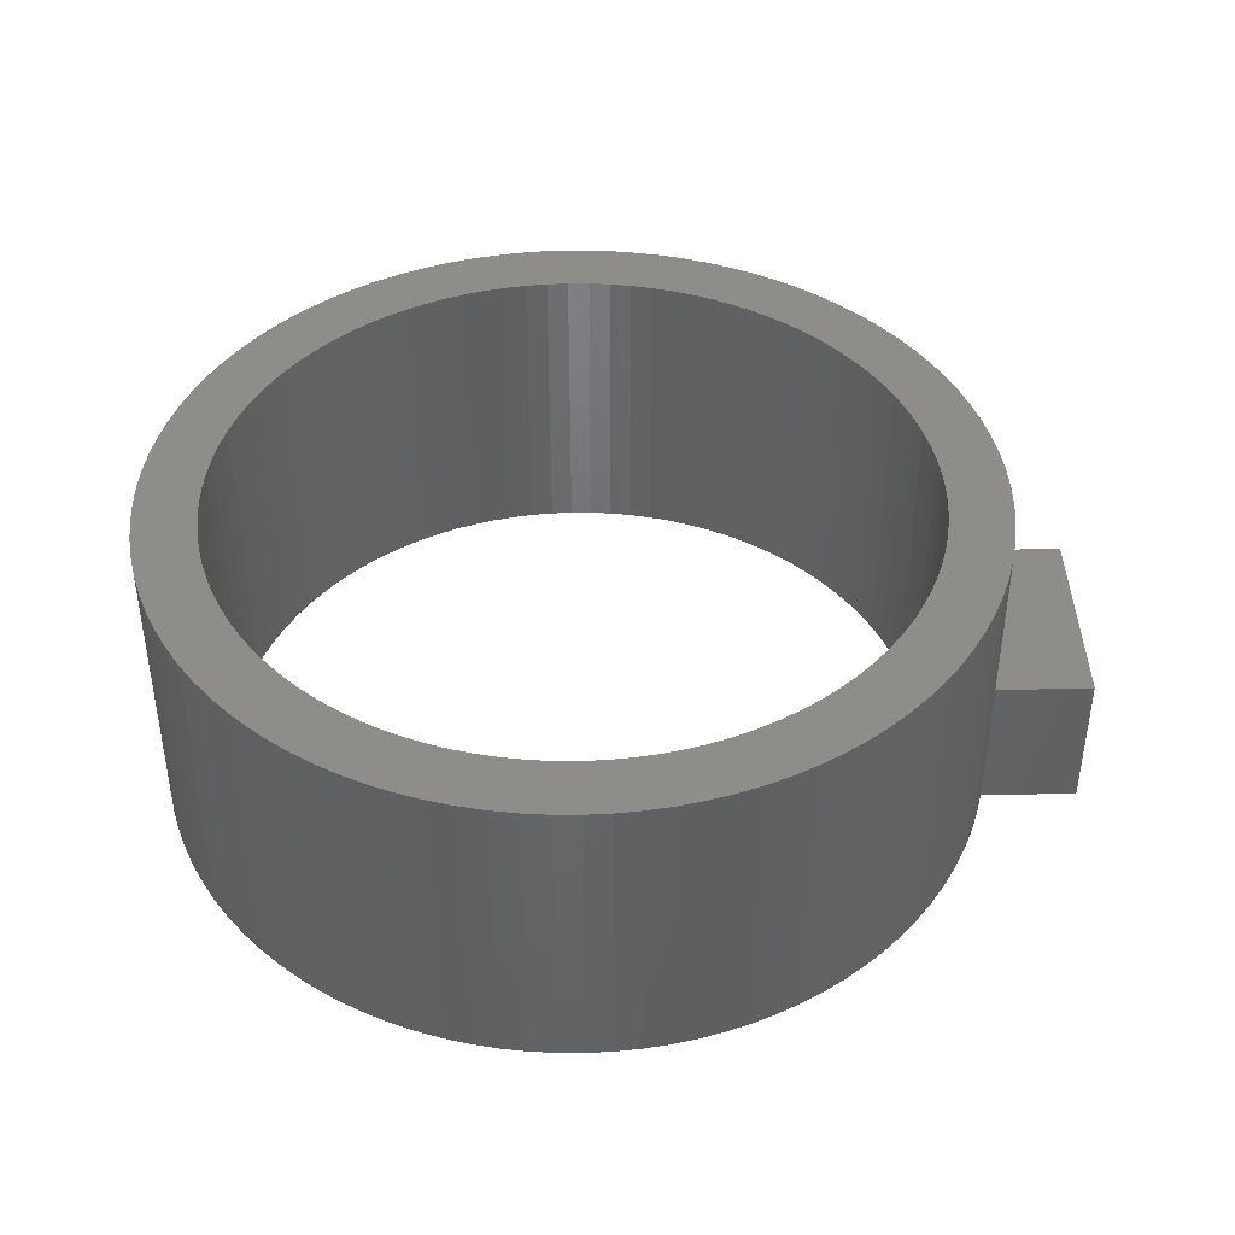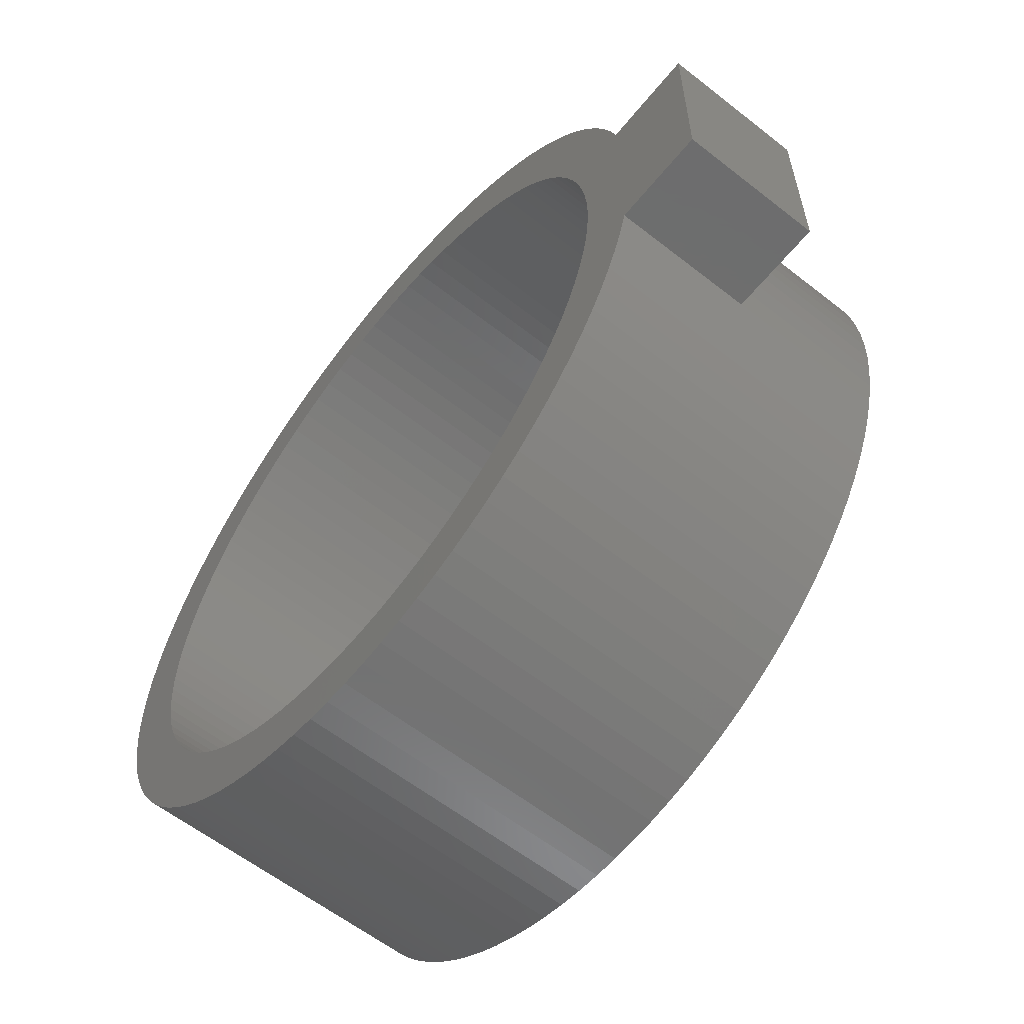
<metadata>
{"format":"stl","ext":"stl","renderer":"f3d","projection":"perspective","resolution":1024,"background":"white","views":[{"elev":41.9,"azim":178.3,"up":"+Z"},{"elev":-60.0,"azim":-128.8,"up":"+Y"}]}
</metadata>
<code>
# stl→obj: 408 verts, 816 faces
v -24 -5 0
v -24 -5 7
v -24 5 0
v -24 5 7
v -19.36 -5 0
v -19.36 -5 7
v -19.36 5 0
v -19.02 6.18 0
v -18.6 7.362 0
v -18.1 8.516 0
v -17.53 9.635 0
v -16.89 10.72 0
v -16.18 11.76 0
v -15.41 12.75 0
v -14.58 13.69 0
v -13.69 14.58 0
v -15.81 6.258 0
v -12.75 15.41 0
v -14.35 9.109 0
v -11.76 16.18 0
v -13.75 9.992 0
v -10.72 16.89 0
v -12.39 11.64 0
v -9.635 17.53 0
v -11.64 12.39 0
v -8.516 18.1 0
v -9.992 13.75 0
v -7.362 18.6 0
v -9.109 14.35 0
v -6.18 19.02 0
v -8.19 14.9 0
v -4.974 19.37 0
v -6.258 15.81 0
v -3.748 19.65 0
v -5.253 16.17 0
v -2.507 19.84 0
v -4.228 16.47 0
v -1.256 19.96 0
v -3.185 16.7 0
v 0 20 0
v -2.131 16.87 0
v 1.256 19.96 0
v 0 17 0
v 2.507 19.84 0
v 1.067 16.97 0
v 3.748 19.65 0
v 2.131 16.87 0
v 4.974 19.37 0
v 3.185 16.7 0
v 6.18 19.02 0
v 4.228 16.47 0
v 7.362 18.6 0
v 5.253 16.17 0
v 8.516 18.1 0
v 6.258 15.81 0
v 9.635 17.53 0
v 7.238 15.38 0
v 10.72 16.89 0
v 8.19 14.9 0
v 11.76 16.18 0
v 9.992 13.75 0
v 12.75 15.41 0
v 10.84 13.1 0
v 13.69 14.58 0
v 11.64 12.39 0
v 14.58 13.69 0
v 12.39 11.64 0
v 15.41 12.75 0
v 13.1 10.84 0
v 16.18 11.76 0
v 13.75 9.992 0
v 16.89 10.72 0
v 14.35 9.109 0
v 17.53 9.635 0
v 14.9 8.19 0
v 18.1 8.516 0
v 15.38 7.238 0
v 18.6 7.362 0
v 15.81 6.258 0
v 19.02 6.18 0
v 16.17 5.253 0
v 19.37 4.974 0
v 16.7 3.185 0
v 19.65 3.748 0
v 16.87 2.131 0
v 19.84 2.507 0
v 16.97 1.067 0
v 19.96 1.256 0
v 17 0 0
v 20 0 0
v 16.97 -1.067 0
v 19.96 -1.256 0
v 16.87 -2.131 0
v 19.84 -2.507 0
v 16.7 -3.185 0
v 19.65 -3.748 0
v 16.47 -4.228 0
v 19.37 -4.974 0
v 16.17 -5.253 0
v 19.02 -6.18 0
v -14.58 -13.69 0
v -12.75 -15.41 0
v -13.69 -14.58 0
v -18.1 -8.516 0
v -2.507 -19.84 0
v -17.53 -9.635 0
v -19.02 -6.18 0
v -14.35 -9.109 0
v -18.6 -7.362 0
v -17 0 0
v -16.97 1.067 0
v -14.9 -8.19 0
v -15.38 -7.238 0
v 3.185 -16.7 0
v 7.362 -18.6 0
v 2.131 -16.87 0
v -13.75 -9.992 0
v -11.64 -12.39 0
v -12.39 -11.64 0
v -9.992 -13.75 0
v -9.109 -14.35 0
v -3.748 -19.65 0
v -4.974 -19.37 0
v -6.18 -19.02 0
v -16.89 -10.72 0
v -7.362 -18.6 0
v -8.516 -18.1 0
v -16.18 -11.76 0
v -9.635 -17.53 0
v -10.72 -16.89 0
v -15.41 -12.75 0
v -11.76 -16.18 0
v -1.256 -19.96 0
v 1.067 -16.97 0
v 4.974 -19.37 0
v 0 -17 0
v 9.992 -13.75 0
v 12.75 -15.41 0
v 9.109 -14.35 0
v -16.97 -1.067 0
v -16.87 -2.131 0
v -16.7 -3.185 0
v -16.47 -4.228 0
v -16.17 -5.253 0
v 15.81 -6.258 0
v 13.75 -9.992 0
v 16.89 -10.72 0
v 13.1 -10.84 0
v 10.84 -13.1 0
v 13.69 -14.58 0
v 7.238 -15.38 0
v 10.72 -16.89 0
v 6.258 -15.81 0
v 5.253 -16.17 0
v 8.516 -18.1 0
v 4.228 -16.47 0
v 6.18 -19.02 0
v 8.19 -14.9 0
v -1.067 -16.97 0
v 3.748 -19.65 0
v -2.131 -16.87 0
v -3.185 -16.7 0
v 2.507 -19.84 0
v -4.228 -16.47 0
v 9.635 -17.53 0
v 1.256 -19.96 0
v -5.253 -16.17 0
v -10.84 -13.1 0
v -6.258 -15.81 0
v 0 -20 0
v -7.238 -15.38 0
v -8.19 -14.9 0
v -13.1 -10.84 0
v 11.76 -16.18 0
v -13.1 10.84 0
v 14.58 -13.69 0
v 15.41 -12.75 0
v 11.64 -12.39 0
v 16.18 -11.76 0
v 12.39 -11.64 0
v 17.53 -9.635 0
v 18.1 -8.516 0
v 14.35 -9.109 0
v 18.6 -7.362 0
v 14.9 -8.19 0
v 15.38 -7.238 0
v 16.47 4.228 0
v 9.109 14.35 0
v -1.067 16.97 0
v -7.238 15.38 0
v -10.84 13.1 0
v -14.9 8.19 0
v -15.38 7.238 0
v -16.17 5.253 0
v -16.7 3.185 0
v -16.47 4.228 0
v -16.87 2.131 0
v -15.81 -6.258 0
v -19.36 5 7
v -19.65 -3.748 7
v -19.37 -4.974 7
v -19.84 -2.507 7
v -19.96 -1.256 7
v -20 0 7
v -19.96 1.256 7
v -19.84 2.507 7
v -19.65 3.748 7
v -19.37 4.974 7
v -19.37 -4.974 15
v -19.02 -6.18 15
v -18.6 -7.362 15
v -18.1 -8.516 15
v -17.53 -9.635 15
v -16.89 -10.72 15
v -16.18 -11.76 15
v -15.41 -12.75 15
v -14.58 -13.69 15
v -13.69 -14.58 15
v -12.75 -15.41 15
v -11.76 -16.18 15
v -10.72 -16.89 15
v -9.635 -17.53 15
v -8.516 -18.1 15
v -7.362 -18.6 15
v -6.18 -19.02 15
v -4.974 -19.37 15
v -3.748 -19.65 15
v -2.507 -19.84 15
v -1.256 -19.96 15
v 0 -20 15
v 1.256 -19.96 15
v 2.507 -19.84 15
v 3.748 -19.65 15
v 4.974 -19.37 15
v 6.18 -19.02 15
v 7.362 -18.6 15
v 8.516 -18.1 15
v 9.635 -17.53 15
v 10.72 -16.89 15
v 11.76 -16.18 15
v 12.75 -15.41 15
v 13.69 -14.58 15
v 14.58 -13.69 15
v 15.41 -12.75 15
v 16.18 -11.76 15
v 16.89 -10.72 15
v 17.53 -9.635 15
v 18.1 -8.516 15
v 18.6 -7.362 15
v 19.02 -6.18 15
v 19.37 -4.974 15
v 19.65 -3.748 15
v 19.84 -2.507 15
v 19.96 -1.256 15
v 20 0 15
v 19.96 1.256 15
v 19.84 2.507 15
v 19.65 3.748 15
v 19.37 4.974 15
v 19.02 6.18 15
v 18.6 7.362 15
v 18.1 8.516 15
v 17.53 9.635 15
v 16.89 10.72 15
v 16.18 11.76 15
v 15.41 12.75 15
v 14.58 13.69 15
v 13.69 14.58 15
v 12.75 15.41 15
v 11.76 16.18 15
v 10.72 16.89 15
v 9.635 17.53 15
v 8.516 18.1 15
v 7.362 18.6 15
v 6.18 19.02 15
v 4.974 19.37 15
v 3.748 19.65 15
v 2.507 19.84 15
v 1.256 19.96 15
v 0 20 15
v -1.256 19.96 15
v -2.507 19.84 15
v -3.748 19.65 15
v -4.974 19.37 15
v -6.18 19.02 15
v -7.362 18.6 15
v -8.516 18.1 15
v -9.635 17.53 15
v -10.72 16.89 15
v -11.76 16.18 15
v -12.75 15.41 15
v -13.69 14.58 15
v -14.58 13.69 15
v -15.41 12.75 15
v -16.18 11.76 15
v -16.89 10.72 15
v -17.53 9.635 15
v -18.1 8.516 15
v -18.6 7.362 15
v -19.02 6.18 15
v -19.37 4.974 15
v -17 0 15
v -16.97 -1.067 15
v -16.97 1.067 15
v -16.87 2.131 15
v -16.7 3.185 15
v -16.47 4.228 15
v -16.17 5.253 15
v -15.81 6.258 15
v -15.38 7.238 15
v -14.9 8.19 15
v -14.35 9.109 15
v -13.75 9.992 15
v -13.1 10.84 15
v -12.39 11.64 15
v -11.64 12.39 15
v -10.84 13.1 15
v -9.992 13.75 15
v -9.109 14.35 15
v -8.19 14.9 15
v -7.238 15.38 15
v -6.258 15.81 15
v -5.253 16.17 15
v -4.228 16.47 15
v -3.185 16.7 15
v -2.131 16.87 15
v -1.067 16.97 15
v 0 17 15
v 1.067 16.97 15
v 2.131 16.87 15
v 3.185 16.7 15
v 4.228 16.47 15
v 5.253 16.17 15
v 6.258 15.81 15
v 7.238 15.38 15
v 8.19 14.9 15
v 9.109 14.35 15
v 9.992 13.75 15
v 10.84 13.1 15
v 11.64 12.39 15
v 12.39 11.64 15
v 13.1 10.84 15
v 13.75 9.992 15
v 14.35 9.109 15
v 14.9 8.19 15
v 15.38 7.238 15
v 15.81 6.258 15
v 16.17 5.253 15
v 16.47 4.228 15
v 16.7 3.185 15
v 16.87 2.131 15
v 16.97 1.067 15
v 17 0 15
v 16.97 -1.067 15
v 16.87 -2.131 15
v 16.7 -3.185 15
v 16.47 -4.228 15
v 16.17 -5.253 15
v 15.81 -6.258 15
v 15.38 -7.238 15
v 14.9 -8.19 15
v 14.35 -9.109 15
v 13.75 -9.992 15
v 13.1 -10.84 15
v 12.39 -11.64 15
v 11.64 -12.39 15
v 10.84 -13.1 15
v 9.992 -13.75 15
v 9.109 -14.35 15
v 8.19 -14.9 15
v 7.238 -15.38 15
v 6.258 -15.81 15
v 5.253 -16.17 15
v 4.228 -16.47 15
v 3.185 -16.7 15
v 2.131 -16.87 15
v 1.067 -16.97 15
v 0 -17 15
v -1.067 -16.97 15
v -2.131 -16.87 15
v -3.185 -16.7 15
v -4.228 -16.47 15
v -5.253 -16.17 15
v -6.258 -15.81 15
v -7.238 -15.38 15
v -8.19 -14.9 15
v -9.109 -14.35 15
v -9.992 -13.75 15
v -10.84 -13.1 15
v -11.64 -12.39 15
v -12.39 -11.64 15
v -13.1 -10.84 15
v -13.75 -9.992 15
v -14.35 -9.109 15
v -14.9 -8.19 15
v -15.38 -7.238 15
v -15.81 -6.258 15
v -16.17 -5.253 15
v -16.47 -4.228 15
v -16.7 -3.185 15
v -16.87 -2.131 15
v -19.65 3.748 15
v -19.84 2.507 15
v -19.96 1.256 15
v -20 0 15
v -19.96 -1.256 15
v -19.84 -2.507 15
v -19.65 -3.748 15
f 1 2 3
f 3 2 4
f 2 1 5
f 6 2 5
f 1 3 5
f 5 3 7
f 5 7 8
f 5 8 9
f 5 9 10
f 5 10 11
f 5 11 12
f 5 12 13
f 5 13 14
f 5 14 15
f 5 15 16
f 17 16 18
f 19 18 20
f 21 20 22
f 23 22 24
f 25 24 26
f 27 26 28
f 29 28 30
f 31 30 32
f 33 32 34
f 35 34 36
f 37 36 38
f 39 38 40
f 41 40 42
f 43 42 44
f 45 44 46
f 47 46 48
f 49 48 50
f 51 50 52
f 53 52 54
f 55 54 56
f 57 56 58
f 59 58 60
f 61 60 62
f 63 62 64
f 65 64 66
f 67 66 68
f 69 68 70
f 71 70 72
f 73 72 74
f 75 74 76
f 77 76 78
f 79 78 80
f 81 80 82
f 83 82 84
f 85 84 86
f 87 86 88
f 89 88 90
f 91 90 92
f 93 92 94
f 95 94 96
f 97 96 98
f 99 98 100
f 101 102 103
f 104 105 106
f 107 108 109
f 110 5 111
f 112 107 113
f 114 115 116
f 117 109 108
f 118 104 119
f 104 120 121
f 106 122 123
f 106 123 124
f 125 126 127
f 125 127 128
f 128 129 130
f 131 132 101
f 132 102 101
f 128 130 131
f 130 132 131
f 127 129 128
f 106 124 125
f 124 126 125
f 104 121 133
f 105 122 106
f 107 112 108
f 134 135 136
f 55 56 57
f 137 138 139
f 140 5 110
f 141 5 140
f 142 5 141
f 71 72 73
f 143 5 142
f 144 5 143
f 99 100 145
f 146 147 148
f 109 119 104
f 149 150 137
f 151 152 153
f 39 40 41
f 154 155 156
f 53 54 55
f 116 157 134
f 139 138 158
f 159 160 161
f 162 163 164
f 153 165 154
f 164 166 167
f 120 104 168
f 169 170 171
f 118 168 104
f 171 170 172
f 173 109 117
f 170 133 121
f 170 121 172
f 166 170 169
f 166 169 167
f 163 166 164
f 161 163 162
f 160 163 161
f 135 160 159
f 135 159 136
f 157 135 134
f 115 157 116
f 155 115 114
f 155 114 156
f 165 155 154
f 51 52 53
f 152 165 153
f 174 152 151
f 37 38 39
f 138 174 158
f 23 24 25
f 21 22 175
f 150 138 137
f 176 150 149
f 177 176 178
f 179 177 180
f 147 179 148
f 181 147 146
f 109 173 119
f 182 181 183
f 184 182 185
f 104 133 105
f 184 185 186
f 100 184 145
f 145 184 186
f 185 182 183
f 183 181 146
f 79 80 81
f 187 82 83
f 81 82 187
f 83 84 85
f 85 86 87
f 87 88 89
f 89 90 91
f 91 92 93
f 93 94 95
f 95 96 97
f 188 60 61
f 97 98 99
f 57 58 59
f 59 60 188
f 61 62 63
f 63 64 65
f 65 66 67
f 67 68 69
f 69 70 71
f 189 42 43
f 41 42 189
f 43 44 45
f 45 46 47
f 47 48 49
f 49 50 51
f 190 32 33
f 31 32 190
f 33 34 35
f 35 36 37
f 191 26 27
f 25 26 191
f 27 28 29
f 175 22 23
f 29 30 31
f 19 20 21
f 192 18 19
f 17 18 193
f 193 18 192
f 194 16 17
f 195 5 196
f 5 16 194
f 5 194 196
f 197 5 195
f 111 5 197
f 198 5 144
f 178 176 149
f 113 107 198
f 148 179 180
f 180 177 178
f 158 174 151
f 5 198 107
f 73 74 75
f 75 76 77
f 77 78 79
f 3 4 7
f 7 4 199
f 4 2 6
f 200 4 201
f 201 4 6
f 202 4 200
f 203 4 202
f 204 4 203
f 205 4 204
f 206 4 205
f 207 4 206
f 208 4 207
f 199 4 208
f 201 6 209
f 107 6 5
f 209 6 107
f 209 107 210
f 107 109 210
f 210 109 211
f 109 104 211
f 211 104 212
f 104 106 212
f 212 106 213
f 106 125 213
f 213 125 214
f 125 128 214
f 214 128 215
f 128 131 215
f 215 131 216
f 131 101 216
f 216 101 217
f 217 101 103
f 218 217 103
f 218 103 102
f 219 218 102
f 219 102 132
f 220 219 132
f 220 132 130
f 221 220 130
f 221 130 129
f 222 221 129
f 222 129 127
f 223 222 127
f 223 127 126
f 224 223 126
f 224 126 124
f 225 224 124
f 225 124 123
f 226 225 123
f 226 123 122
f 227 226 122
f 227 122 105
f 228 227 105
f 228 105 133
f 229 228 133
f 229 133 170
f 230 229 170
f 230 170 166
f 231 230 166
f 231 166 163
f 232 231 163
f 232 163 160
f 233 232 160
f 233 160 135
f 234 233 135
f 234 135 157
f 235 234 157
f 235 157 115
f 236 235 115
f 236 115 155
f 237 236 155
f 237 155 165
f 238 237 165
f 238 165 152
f 239 238 152
f 239 152 174
f 240 239 174
f 240 174 138
f 241 240 138
f 241 138 150
f 242 241 150
f 242 150 176
f 243 242 176
f 243 176 177
f 244 243 177
f 244 177 179
f 245 244 179
f 245 179 147
f 246 245 147
f 246 147 181
f 247 246 181
f 247 181 182
f 248 247 182
f 248 182 184
f 249 248 184
f 249 184 100
f 250 249 100
f 250 100 98
f 251 250 98
f 251 98 96
f 252 251 96
f 252 96 94
f 253 252 94
f 253 94 92
f 254 253 92
f 254 92 90
f 255 254 90
f 90 88 256
f 255 90 256
f 88 86 257
f 256 88 257
f 86 84 258
f 257 86 258
f 84 82 259
f 258 84 259
f 82 80 260
f 259 82 260
f 80 78 261
f 260 80 261
f 78 76 262
f 261 78 262
f 76 74 263
f 262 76 263
f 74 72 264
f 263 74 264
f 72 70 265
f 264 72 265
f 70 68 266
f 265 70 266
f 68 66 267
f 266 68 267
f 64 268 66
f 66 268 267
f 62 269 64
f 64 269 268
f 60 270 62
f 62 270 269
f 58 271 60
f 60 271 270
f 56 272 58
f 58 272 271
f 54 273 56
f 56 273 272
f 52 274 54
f 54 274 273
f 50 275 52
f 52 275 274
f 48 276 50
f 50 276 275
f 46 277 48
f 48 277 276
f 44 278 46
f 46 278 277
f 42 279 44
f 44 279 278
f 40 280 42
f 42 280 279
f 38 281 40
f 40 281 280
f 36 282 38
f 38 282 281
f 34 283 36
f 36 283 282
f 32 284 34
f 34 284 283
f 30 285 32
f 32 285 284
f 28 286 30
f 30 286 285
f 26 287 28
f 28 287 286
f 24 288 26
f 26 288 287
f 22 289 24
f 24 289 288
f 20 290 22
f 22 290 289
f 18 291 20
f 20 291 290
f 16 292 18
f 18 292 291
f 15 293 16
f 16 293 292
f 14 294 15
f 15 294 293
f 13 295 14
f 14 295 294
f 12 296 13
f 13 296 295
f 11 297 12
f 12 297 296
f 10 298 11
f 11 298 297
f 9 299 10
f 10 299 298
f 8 300 9
f 9 300 299
f 208 301 199
f 199 301 300
f 199 300 8
f 199 8 7
f 302 303 140
f 110 302 140
f 111 304 302
f 110 111 302
f 197 305 304
f 111 197 304
f 195 306 305
f 197 195 305
f 196 307 306
f 195 196 306
f 194 308 307
f 196 194 307
f 17 309 308
f 194 17 308
f 193 310 309
f 17 193 309
f 192 311 310
f 193 192 310
f 19 312 311
f 192 19 311
f 21 313 312
f 19 21 312
f 175 314 313
f 21 175 313
f 23 315 314
f 175 23 314
f 25 316 315
f 23 25 315
f 191 317 316
f 25 191 316
f 27 318 317
f 191 27 317
f 29 319 318
f 27 29 318
f 31 320 319
f 29 31 319
f 190 321 320
f 31 190 320
f 33 322 321
f 190 33 321
f 35 323 322
f 33 35 322
f 37 324 323
f 35 37 323
f 39 325 324
f 37 39 324
f 41 326 325
f 39 41 325
f 189 327 326
f 41 189 326
f 43 328 327
f 189 43 327
f 45 329 328
f 43 45 328
f 47 330 329
f 45 47 329
f 49 331 330
f 47 49 330
f 51 332 331
f 49 51 331
f 53 333 332
f 51 53 332
f 55 334 333
f 53 55 333
f 57 335 334
f 55 57 334
f 59 336 335
f 57 59 335
f 188 337 336
f 59 188 336
f 61 338 337
f 188 61 337
f 63 339 338
f 61 63 338
f 65 340 339
f 63 65 339
f 67 341 340
f 65 67 340
f 342 341 69
f 69 341 67
f 343 342 71
f 71 342 69
f 344 343 73
f 73 343 71
f 345 344 75
f 75 344 73
f 346 345 77
f 77 345 75
f 347 346 79
f 79 346 77
f 348 347 81
f 81 347 79
f 349 348 187
f 187 348 81
f 350 349 83
f 83 349 187
f 351 350 85
f 85 350 83
f 352 351 87
f 87 351 85
f 353 352 89
f 89 352 87
f 353 89 354
f 354 89 91
f 354 91 355
f 355 91 93
f 355 93 356
f 356 93 95
f 356 95 357
f 357 95 97
f 357 97 358
f 358 97 99
f 358 99 359
f 359 99 145
f 359 145 360
f 360 145 186
f 360 186 361
f 361 186 185
f 361 185 362
f 362 185 183
f 362 183 363
f 363 183 146
f 363 146 364
f 364 146 148
f 364 148 365
f 365 148 180
f 365 180 366
f 366 180 178
f 366 178 367
f 367 178 149
f 367 149 368
f 368 149 137
f 368 137 369
f 369 137 139
f 369 139 370
f 370 139 158
f 370 158 371
f 371 158 151
f 371 151 372
f 372 151 153
f 372 153 373
f 373 153 154
f 373 154 374
f 374 154 156
f 374 156 375
f 375 156 114
f 375 114 376
f 376 114 116
f 376 116 377
f 377 116 134
f 377 134 378
f 378 134 136
f 378 136 379
f 379 136 159
f 379 159 380
f 380 159 161
f 380 161 381
f 381 161 162
f 381 162 382
f 382 162 164
f 382 164 383
f 383 164 167
f 383 167 384
f 384 167 169
f 384 169 385
f 385 169 171
f 385 171 386
f 386 171 172
f 386 172 387
f 387 172 121
f 387 121 388
f 388 121 120
f 388 120 389
f 389 120 168
f 389 168 390
f 390 168 118
f 390 118 391
f 391 118 119
f 392 391 119
f 173 392 119
f 393 392 173
f 117 393 173
f 394 393 117
f 108 394 117
f 395 394 108
f 112 395 108
f 396 395 112
f 113 396 112
f 397 396 113
f 198 397 113
f 398 397 198
f 144 398 198
f 399 398 144
f 143 399 144
f 400 399 143
f 142 400 143
f 401 400 142
f 141 401 142
f 303 401 141
f 140 303 141
f 207 402 208
f 208 402 301
f 206 403 207
f 207 403 402
f 205 404 206
f 206 404 403
f 204 405 205
f 205 405 404
f 204 203 405
f 405 203 406
f 203 202 406
f 406 202 407
f 202 200 407
f 407 200 408
f 200 201 408
f 408 201 209
f 404 405 406
f 408 404 407
f 407 404 406
f 209 404 408
f 210 404 209
f 211 404 210
f 212 404 211
f 213 404 212
f 214 404 213
f 215 404 214
f 216 404 215
f 217 404 216
f 218 404 217
f 219 404 218
f 220 404 219
f 221 404 220
f 395 404 221
f 393 394 222
f 390 391 223
f 389 390 224
f 387 388 225
f 386 387 226
f 384 385 227
f 383 384 228
f 363 364 245
f 362 363 246
f 361 362 247
f 360 361 248
f 359 360 249
f 358 359 250
f 357 358 251
f 356 357 252
f 304 305 404
f 364 365 244
f 351 352 256
f 350 351 257
f 349 350 258
f 348 349 259
f 347 348 260
f 346 347 261
f 343 344 264
f 333 334 273
f 327 328 278
f 400 401 404
f 323 324 281
f 320 321 283
f 314 315 286
f 315 316 286
f 288 404 287
f 289 404 288
f 290 404 289
f 291 404 290
f 292 404 291
f 293 404 292
f 294 404 293
f 295 404 294
f 296 404 295
f 297 404 296
f 298 404 297
f 299 404 298
f 300 404 299
f 301 404 300
f 402 404 301
f 403 404 402
f 377 378 233
f 367 368 242
f 355 356 253
f 344 345 263
f 334 335 272
f 328 329 277
f 324 325 280
f 309 310 404
f 398 399 404
f 311 404 310
f 318 319 284
f 287 404 312
f 287 313 286
f 287 312 313
f 313 314 286
f 317 318 285
f 286 316 285
f 316 317 285
f 285 318 284
f 311 312 404
f 284 319 283
f 319 320 283
f 283 321 282
f 321 322 282
f 282 322 281
f 322 323 281
f 281 324 280
f 325 326 279
f 280 325 279
f 308 309 404
f 279 326 278
f 326 327 278
f 278 328 277
f 277 329 276
f 331 332 274
f 276 330 275
f 307 308 404
f 275 331 274
f 274 332 273
f 332 333 273
f 273 334 272
f 329 330 276
f 272 335 271
f 330 331 275
f 271 336 270
f 270 337 269
f 341 342 265
f 269 338 268
f 306 307 404
f 268 339 267
f 267 340 266
f 266 341 265
f 265 342 264
f 342 343 264
f 264 344 263
f 335 336 271
f 263 345 262
f 336 337 270
f 262 346 261
f 337 338 269
f 261 347 260
f 338 339 268
f 260 348 259
f 339 340 267
f 259 349 258
f 340 341 266
f 258 350 257
f 257 351 256
f 352 353 255
f 256 352 255
f 305 306 404
f 255 353 254
f 254 354 253
f 345 346 262
f 354 355 253
f 253 356 252
f 252 357 251
f 251 358 250
f 250 359 249
f 249 360 248
f 248 361 247
f 247 362 246
f 246 363 245
f 353 354 254
f 245 364 244
f 244 365 243
f 365 366 243
f 243 367 242
f 242 368 241
f 241 369 240
f 240 370 239
f 239 371 238
f 238 372 237
f 237 373 236
f 236 374 235
f 235 375 234
f 375 376 234
f 234 377 233
f 368 369 241
f 233 378 232
f 369 370 240
f 232 379 231
f 370 371 239
f 231 380 230
f 371 372 238
f 230 381 229
f 372 373 237
f 381 382 229
f 229 383 228
f 228 384 227
f 227 385 226
f 385 386 226
f 226 387 225
f 225 388 224
f 388 389 224
f 224 390 223
f 223 391 222
f 397 398 404
f 391 392 222
f 392 393 222
f 222 394 221
f 394 395 221
f 396 404 395
f 399 400 404
f 378 379 232
f 379 380 231
f 380 381 230
f 382 383 229
f 401 303 404
f 373 374 236
f 396 397 404
f 376 377 234
f 303 302 404
f 374 375 235
f 366 367 243
f 302 304 404

</code>
